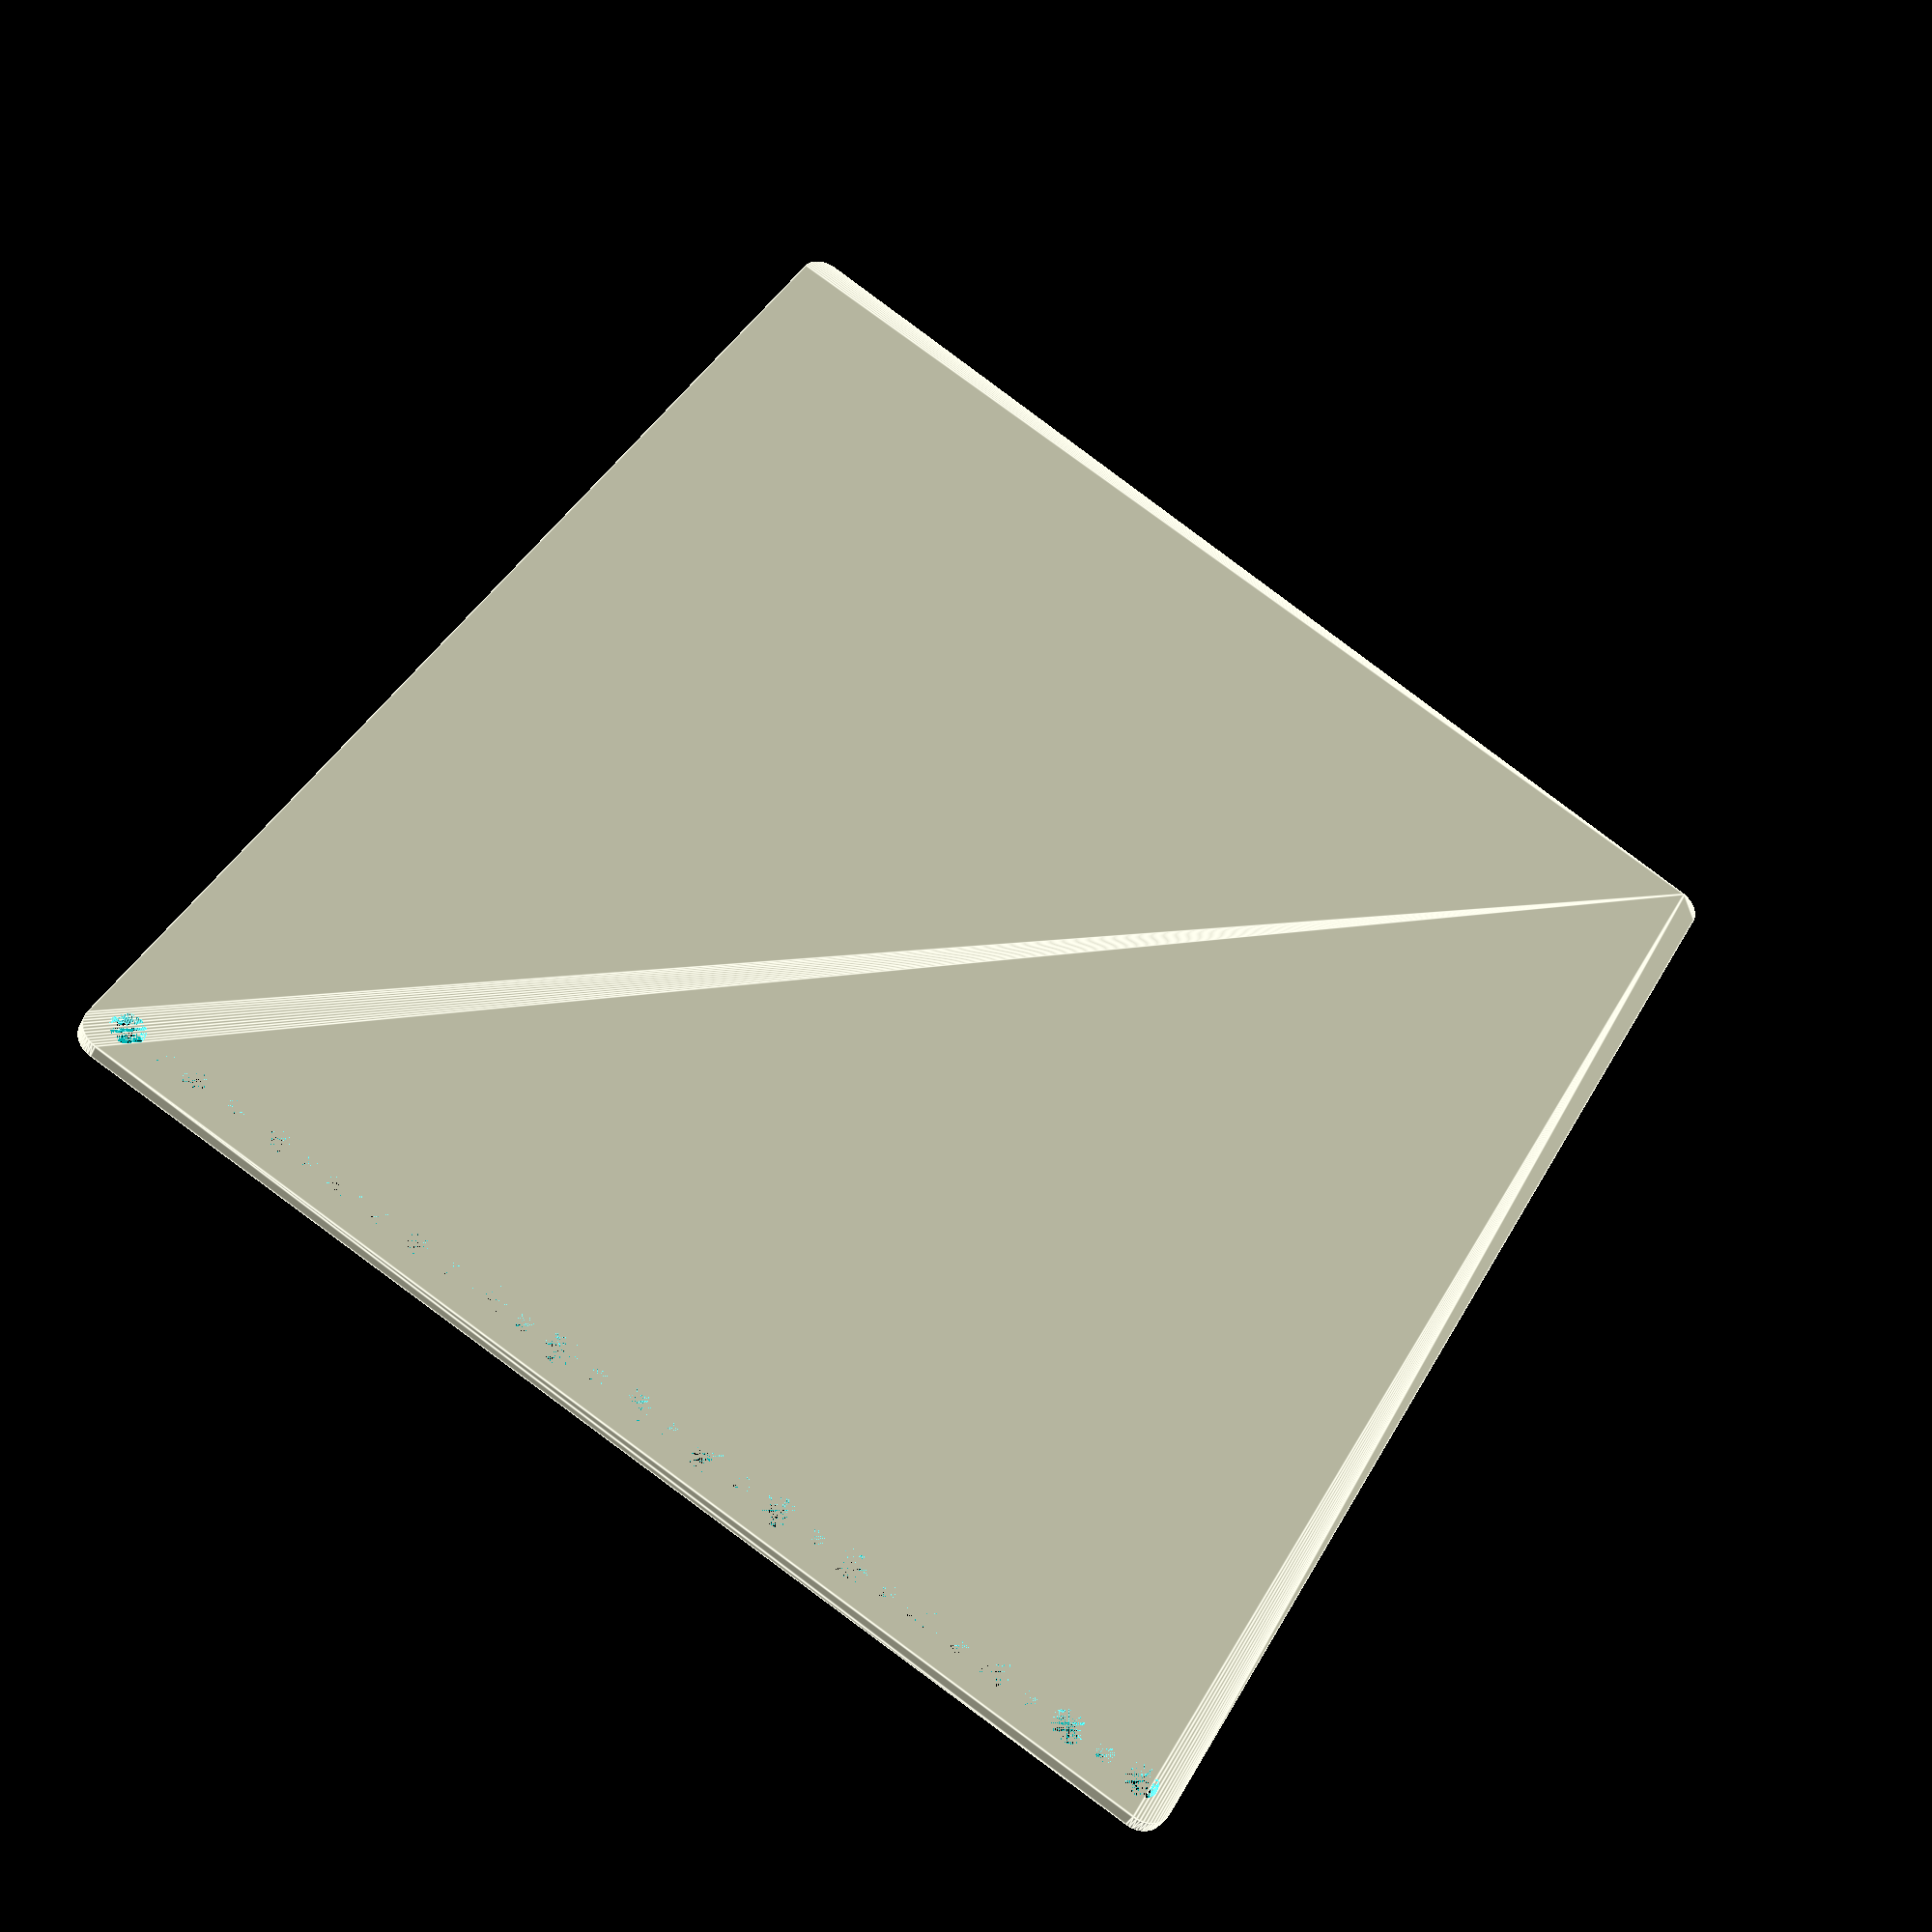
<openscad>
$fn = 50;


difference() {
	union() {
		hull() {
			translate(v = [-129.5000000000, 107.0000000000, 0]) {
				cylinder(h = 3, r = 5);
			}
			translate(v = [129.5000000000, 107.0000000000, 0]) {
				cylinder(h = 3, r = 5);
			}
			translate(v = [-129.5000000000, -107.0000000000, 0]) {
				cylinder(h = 3, r = 5);
			}
			translate(v = [129.5000000000, -107.0000000000, 0]) {
				cylinder(h = 3, r = 5);
			}
		}
	}
	union() {
		translate(v = [-127.5000000000, -105.0000000000, 0]) {
			cylinder(h = 3, r = 3.2500000000);
		}
		translate(v = [-127.5000000000, -90.0000000000, 0]) {
			cylinder(h = 3, r = 3.2500000000);
		}
		translate(v = [-127.5000000000, -75.0000000000, 0]) {
			cylinder(h = 3, r = 3.2500000000);
		}
		translate(v = [-127.5000000000, -60.0000000000, 0]) {
			cylinder(h = 3, r = 3.2500000000);
		}
		translate(v = [-127.5000000000, -45.0000000000, 0]) {
			cylinder(h = 3, r = 3.2500000000);
		}
		translate(v = [-127.5000000000, -30.0000000000, 0]) {
			cylinder(h = 3, r = 3.2500000000);
		}
		translate(v = [-127.5000000000, -15.0000000000, 0]) {
			cylinder(h = 3, r = 3.2500000000);
		}
		translate(v = [-127.5000000000, 0.0000000000, 0]) {
			cylinder(h = 3, r = 3.2500000000);
		}
		translate(v = [-127.5000000000, 15.0000000000, 0]) {
			cylinder(h = 3, r = 3.2500000000);
		}
		translate(v = [-127.5000000000, 30.0000000000, 0]) {
			cylinder(h = 3, r = 3.2500000000);
		}
		translate(v = [-127.5000000000, 45.0000000000, 0]) {
			cylinder(h = 3, r = 3.2500000000);
		}
		translate(v = [-127.5000000000, 60.0000000000, 0]) {
			cylinder(h = 3, r = 3.2500000000);
		}
		translate(v = [-127.5000000000, 75.0000000000, 0]) {
			cylinder(h = 3, r = 3.2500000000);
		}
		translate(v = [-127.5000000000, 90.0000000000, 0]) {
			cylinder(h = 3, r = 3.2500000000);
		}
		translate(v = [-127.5000000000, 105.0000000000, 0]) {
			cylinder(h = 3, r = 3.2500000000);
		}
		translate(v = [-127.5000000000, -105.0000000000, 0]) {
			cylinder(h = 3, r = 1.8000000000);
		}
		translate(v = [-127.5000000000, -97.5000000000, 0]) {
			cylinder(h = 3, r = 1.8000000000);
		}
		translate(v = [-127.5000000000, -90.0000000000, 0]) {
			cylinder(h = 3, r = 1.8000000000);
		}
		translate(v = [-127.5000000000, -82.5000000000, 0]) {
			cylinder(h = 3, r = 1.8000000000);
		}
		translate(v = [-127.5000000000, -75.0000000000, 0]) {
			cylinder(h = 3, r = 1.8000000000);
		}
		translate(v = [-127.5000000000, -67.5000000000, 0]) {
			cylinder(h = 3, r = 1.8000000000);
		}
		translate(v = [-127.5000000000, -60.0000000000, 0]) {
			cylinder(h = 3, r = 1.8000000000);
		}
		translate(v = [-127.5000000000, -52.5000000000, 0]) {
			cylinder(h = 3, r = 1.8000000000);
		}
		translate(v = [-127.5000000000, -45.0000000000, 0]) {
			cylinder(h = 3, r = 1.8000000000);
		}
		translate(v = [-127.5000000000, -37.5000000000, 0]) {
			cylinder(h = 3, r = 1.8000000000);
		}
		translate(v = [-127.5000000000, -30.0000000000, 0]) {
			cylinder(h = 3, r = 1.8000000000);
		}
		translate(v = [-127.5000000000, -22.5000000000, 0]) {
			cylinder(h = 3, r = 1.8000000000);
		}
		translate(v = [-127.5000000000, -15.0000000000, 0]) {
			cylinder(h = 3, r = 1.8000000000);
		}
		translate(v = [-127.5000000000, -7.5000000000, 0]) {
			cylinder(h = 3, r = 1.8000000000);
		}
		translate(v = [-127.5000000000, 0.0000000000, 0]) {
			cylinder(h = 3, r = 1.8000000000);
		}
		translate(v = [-127.5000000000, 7.5000000000, 0]) {
			cylinder(h = 3, r = 1.8000000000);
		}
		translate(v = [-127.5000000000, 15.0000000000, 0]) {
			cylinder(h = 3, r = 1.8000000000);
		}
		translate(v = [-127.5000000000, 22.5000000000, 0]) {
			cylinder(h = 3, r = 1.8000000000);
		}
		translate(v = [-127.5000000000, 30.0000000000, 0]) {
			cylinder(h = 3, r = 1.8000000000);
		}
		translate(v = [-127.5000000000, 37.5000000000, 0]) {
			cylinder(h = 3, r = 1.8000000000);
		}
		translate(v = [-127.5000000000, 45.0000000000, 0]) {
			cylinder(h = 3, r = 1.8000000000);
		}
		translate(v = [-127.5000000000, 52.5000000000, 0]) {
			cylinder(h = 3, r = 1.8000000000);
		}
		translate(v = [-127.5000000000, 60.0000000000, 0]) {
			cylinder(h = 3, r = 1.8000000000);
		}
		translate(v = [-127.5000000000, 67.5000000000, 0]) {
			cylinder(h = 3, r = 1.8000000000);
		}
		translate(v = [-127.5000000000, 75.0000000000, 0]) {
			cylinder(h = 3, r = 1.8000000000);
		}
		translate(v = [-127.5000000000, 82.5000000000, 0]) {
			cylinder(h = 3, r = 1.8000000000);
		}
		translate(v = [-127.5000000000, 90.0000000000, 0]) {
			cylinder(h = 3, r = 1.8000000000);
		}
		translate(v = [-127.5000000000, 97.5000000000, 0]) {
			cylinder(h = 3, r = 1.8000000000);
		}
		translate(v = [-127.5000000000, 105.0000000000, 0]) {
			cylinder(h = 3, r = 1.8000000000);
		}
		translate(v = [-127.5000000000, -105.0000000000, 0]) {
			cylinder(h = 3, r = 1.8000000000);
		}
		translate(v = [-127.5000000000, -97.5000000000, 0]) {
			cylinder(h = 3, r = 1.8000000000);
		}
		translate(v = [-127.5000000000, -90.0000000000, 0]) {
			cylinder(h = 3, r = 1.8000000000);
		}
		translate(v = [-127.5000000000, -82.5000000000, 0]) {
			cylinder(h = 3, r = 1.8000000000);
		}
		translate(v = [-127.5000000000, -75.0000000000, 0]) {
			cylinder(h = 3, r = 1.8000000000);
		}
		translate(v = [-127.5000000000, -67.5000000000, 0]) {
			cylinder(h = 3, r = 1.8000000000);
		}
		translate(v = [-127.5000000000, -60.0000000000, 0]) {
			cylinder(h = 3, r = 1.8000000000);
		}
		translate(v = [-127.5000000000, -52.5000000000, 0]) {
			cylinder(h = 3, r = 1.8000000000);
		}
		translate(v = [-127.5000000000, -45.0000000000, 0]) {
			cylinder(h = 3, r = 1.8000000000);
		}
		translate(v = [-127.5000000000, -37.5000000000, 0]) {
			cylinder(h = 3, r = 1.8000000000);
		}
		translate(v = [-127.5000000000, -30.0000000000, 0]) {
			cylinder(h = 3, r = 1.8000000000);
		}
		translate(v = [-127.5000000000, -22.5000000000, 0]) {
			cylinder(h = 3, r = 1.8000000000);
		}
		translate(v = [-127.5000000000, -15.0000000000, 0]) {
			cylinder(h = 3, r = 1.8000000000);
		}
		translate(v = [-127.5000000000, -7.5000000000, 0]) {
			cylinder(h = 3, r = 1.8000000000);
		}
		translate(v = [-127.5000000000, 0.0000000000, 0]) {
			cylinder(h = 3, r = 1.8000000000);
		}
		translate(v = [-127.5000000000, 7.5000000000, 0]) {
			cylinder(h = 3, r = 1.8000000000);
		}
		translate(v = [-127.5000000000, 15.0000000000, 0]) {
			cylinder(h = 3, r = 1.8000000000);
		}
		translate(v = [-127.5000000000, 22.5000000000, 0]) {
			cylinder(h = 3, r = 1.8000000000);
		}
		translate(v = [-127.5000000000, 30.0000000000, 0]) {
			cylinder(h = 3, r = 1.8000000000);
		}
		translate(v = [-127.5000000000, 37.5000000000, 0]) {
			cylinder(h = 3, r = 1.8000000000);
		}
		translate(v = [-127.5000000000, 45.0000000000, 0]) {
			cylinder(h = 3, r = 1.8000000000);
		}
		translate(v = [-127.5000000000, 52.5000000000, 0]) {
			cylinder(h = 3, r = 1.8000000000);
		}
		translate(v = [-127.5000000000, 60.0000000000, 0]) {
			cylinder(h = 3, r = 1.8000000000);
		}
		translate(v = [-127.5000000000, 67.5000000000, 0]) {
			cylinder(h = 3, r = 1.8000000000);
		}
		translate(v = [-127.5000000000, 75.0000000000, 0]) {
			cylinder(h = 3, r = 1.8000000000);
		}
		translate(v = [-127.5000000000, 82.5000000000, 0]) {
			cylinder(h = 3, r = 1.8000000000);
		}
		translate(v = [-127.5000000000, 90.0000000000, 0]) {
			cylinder(h = 3, r = 1.8000000000);
		}
		translate(v = [-127.5000000000, 97.5000000000, 0]) {
			cylinder(h = 3, r = 1.8000000000);
		}
		translate(v = [-127.5000000000, 105.0000000000, 0]) {
			cylinder(h = 3, r = 1.8000000000);
		}
		translate(v = [-127.5000000000, -105.0000000000, 0]) {
			cylinder(h = 3, r = 1.8000000000);
		}
		translate(v = [-127.5000000000, -97.5000000000, 0]) {
			cylinder(h = 3, r = 1.8000000000);
		}
		translate(v = [-127.5000000000, -90.0000000000, 0]) {
			cylinder(h = 3, r = 1.8000000000);
		}
		translate(v = [-127.5000000000, -82.5000000000, 0]) {
			cylinder(h = 3, r = 1.8000000000);
		}
		translate(v = [-127.5000000000, -75.0000000000, 0]) {
			cylinder(h = 3, r = 1.8000000000);
		}
		translate(v = [-127.5000000000, -67.5000000000, 0]) {
			cylinder(h = 3, r = 1.8000000000);
		}
		translate(v = [-127.5000000000, -60.0000000000, 0]) {
			cylinder(h = 3, r = 1.8000000000);
		}
		translate(v = [-127.5000000000, -52.5000000000, 0]) {
			cylinder(h = 3, r = 1.8000000000);
		}
		translate(v = [-127.5000000000, -45.0000000000, 0]) {
			cylinder(h = 3, r = 1.8000000000);
		}
		translate(v = [-127.5000000000, -37.5000000000, 0]) {
			cylinder(h = 3, r = 1.8000000000);
		}
		translate(v = [-127.5000000000, -30.0000000000, 0]) {
			cylinder(h = 3, r = 1.8000000000);
		}
		translate(v = [-127.5000000000, -22.5000000000, 0]) {
			cylinder(h = 3, r = 1.8000000000);
		}
		translate(v = [-127.5000000000, -15.0000000000, 0]) {
			cylinder(h = 3, r = 1.8000000000);
		}
		translate(v = [-127.5000000000, -7.5000000000, 0]) {
			cylinder(h = 3, r = 1.8000000000);
		}
		translate(v = [-127.5000000000, 0.0000000000, 0]) {
			cylinder(h = 3, r = 1.8000000000);
		}
		translate(v = [-127.5000000000, 7.5000000000, 0]) {
			cylinder(h = 3, r = 1.8000000000);
		}
		translate(v = [-127.5000000000, 15.0000000000, 0]) {
			cylinder(h = 3, r = 1.8000000000);
		}
		translate(v = [-127.5000000000, 22.5000000000, 0]) {
			cylinder(h = 3, r = 1.8000000000);
		}
		translate(v = [-127.5000000000, 30.0000000000, 0]) {
			cylinder(h = 3, r = 1.8000000000);
		}
		translate(v = [-127.5000000000, 37.5000000000, 0]) {
			cylinder(h = 3, r = 1.8000000000);
		}
		translate(v = [-127.5000000000, 45.0000000000, 0]) {
			cylinder(h = 3, r = 1.8000000000);
		}
		translate(v = [-127.5000000000, 52.5000000000, 0]) {
			cylinder(h = 3, r = 1.8000000000);
		}
		translate(v = [-127.5000000000, 60.0000000000, 0]) {
			cylinder(h = 3, r = 1.8000000000);
		}
		translate(v = [-127.5000000000, 67.5000000000, 0]) {
			cylinder(h = 3, r = 1.8000000000);
		}
		translate(v = [-127.5000000000, 75.0000000000, 0]) {
			cylinder(h = 3, r = 1.8000000000);
		}
		translate(v = [-127.5000000000, 82.5000000000, 0]) {
			cylinder(h = 3, r = 1.8000000000);
		}
		translate(v = [-127.5000000000, 90.0000000000, 0]) {
			cylinder(h = 3, r = 1.8000000000);
		}
		translate(v = [-127.5000000000, 97.5000000000, 0]) {
			cylinder(h = 3, r = 1.8000000000);
		}
		translate(v = [-127.5000000000, 105.0000000000, 0]) {
			cylinder(h = 3, r = 1.8000000000);
		}
	}
}
</openscad>
<views>
elev=217.6 azim=118.6 roll=203.7 proj=p view=edges
</views>
